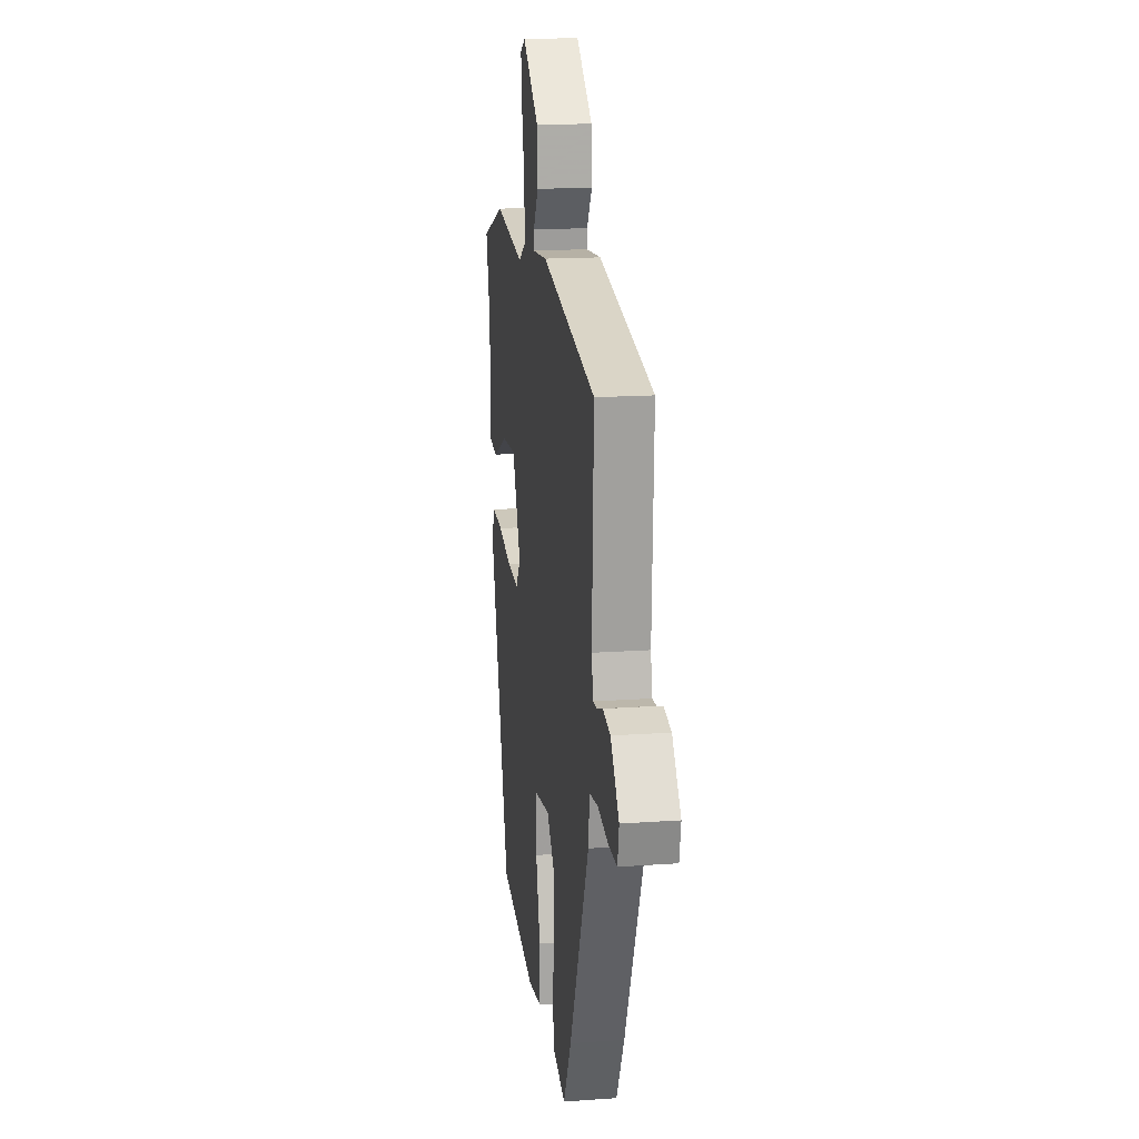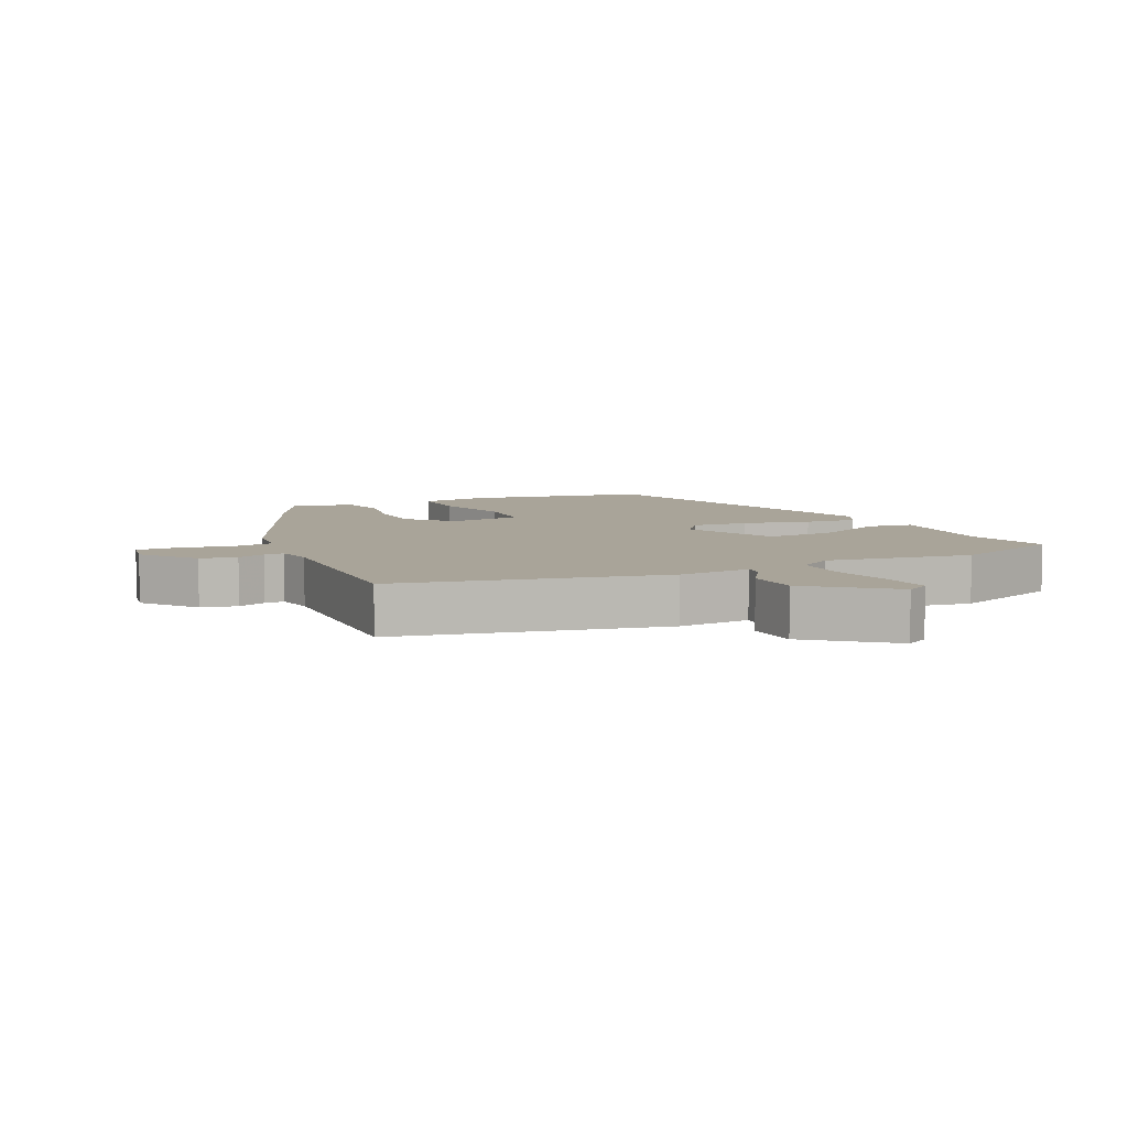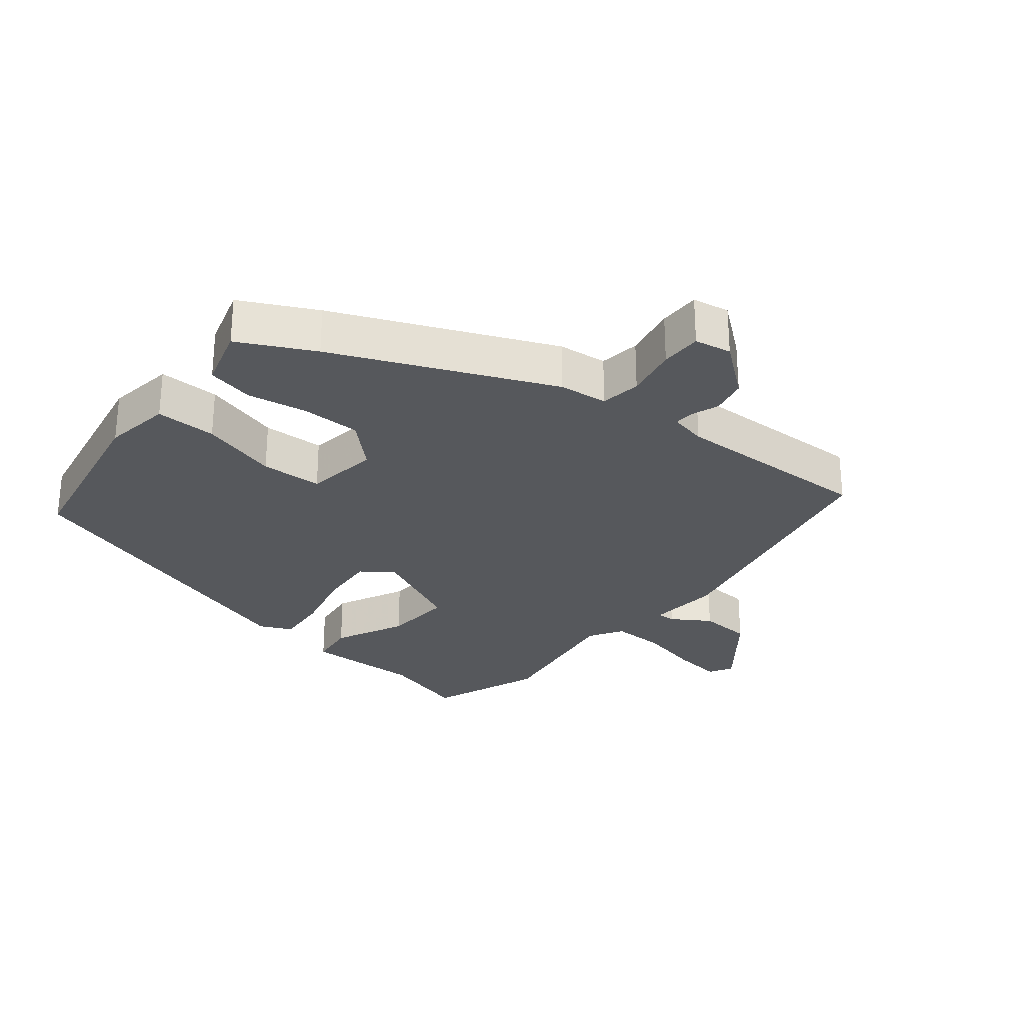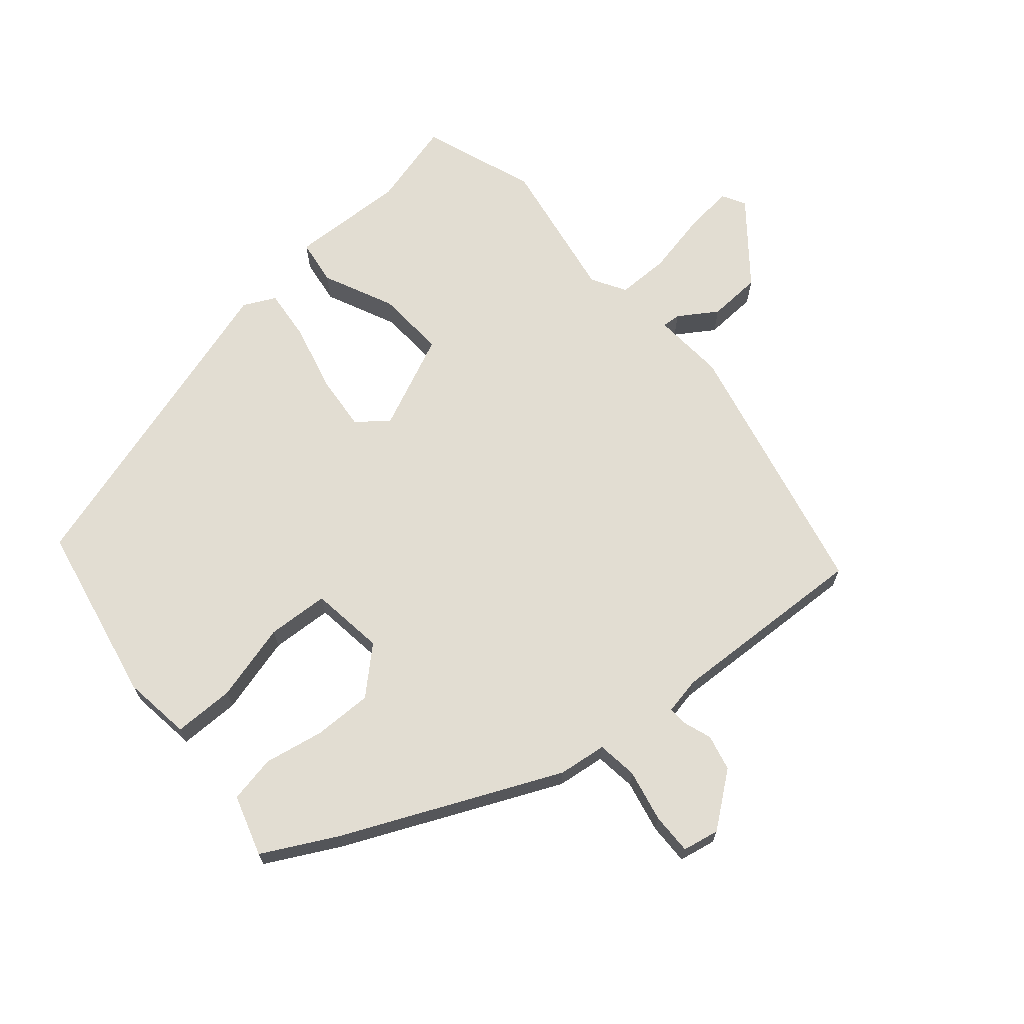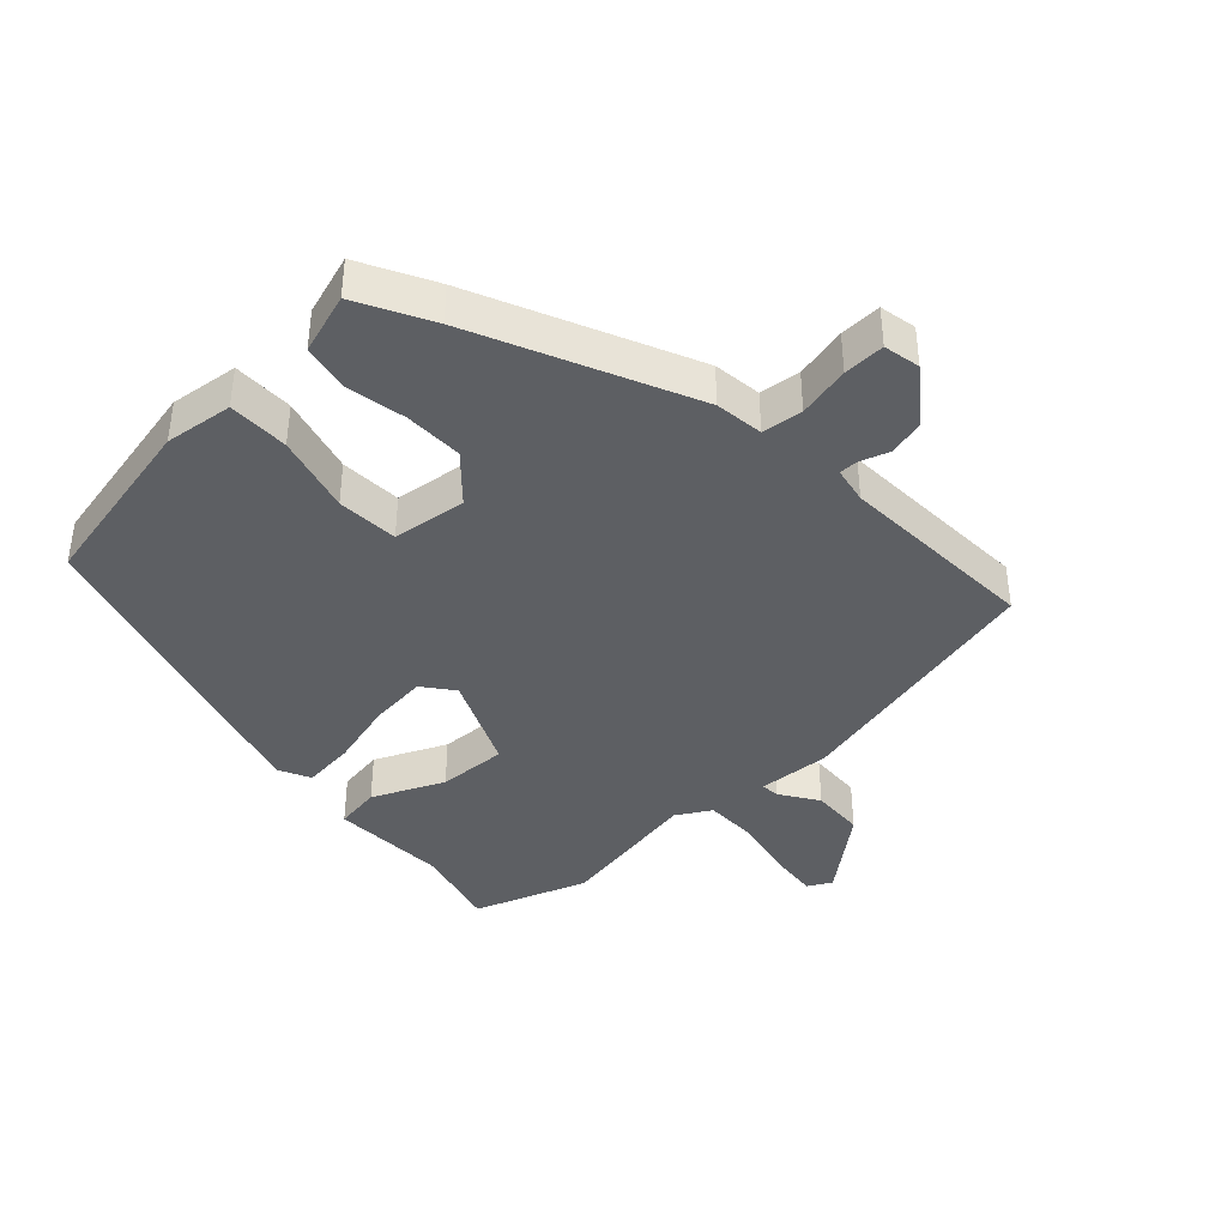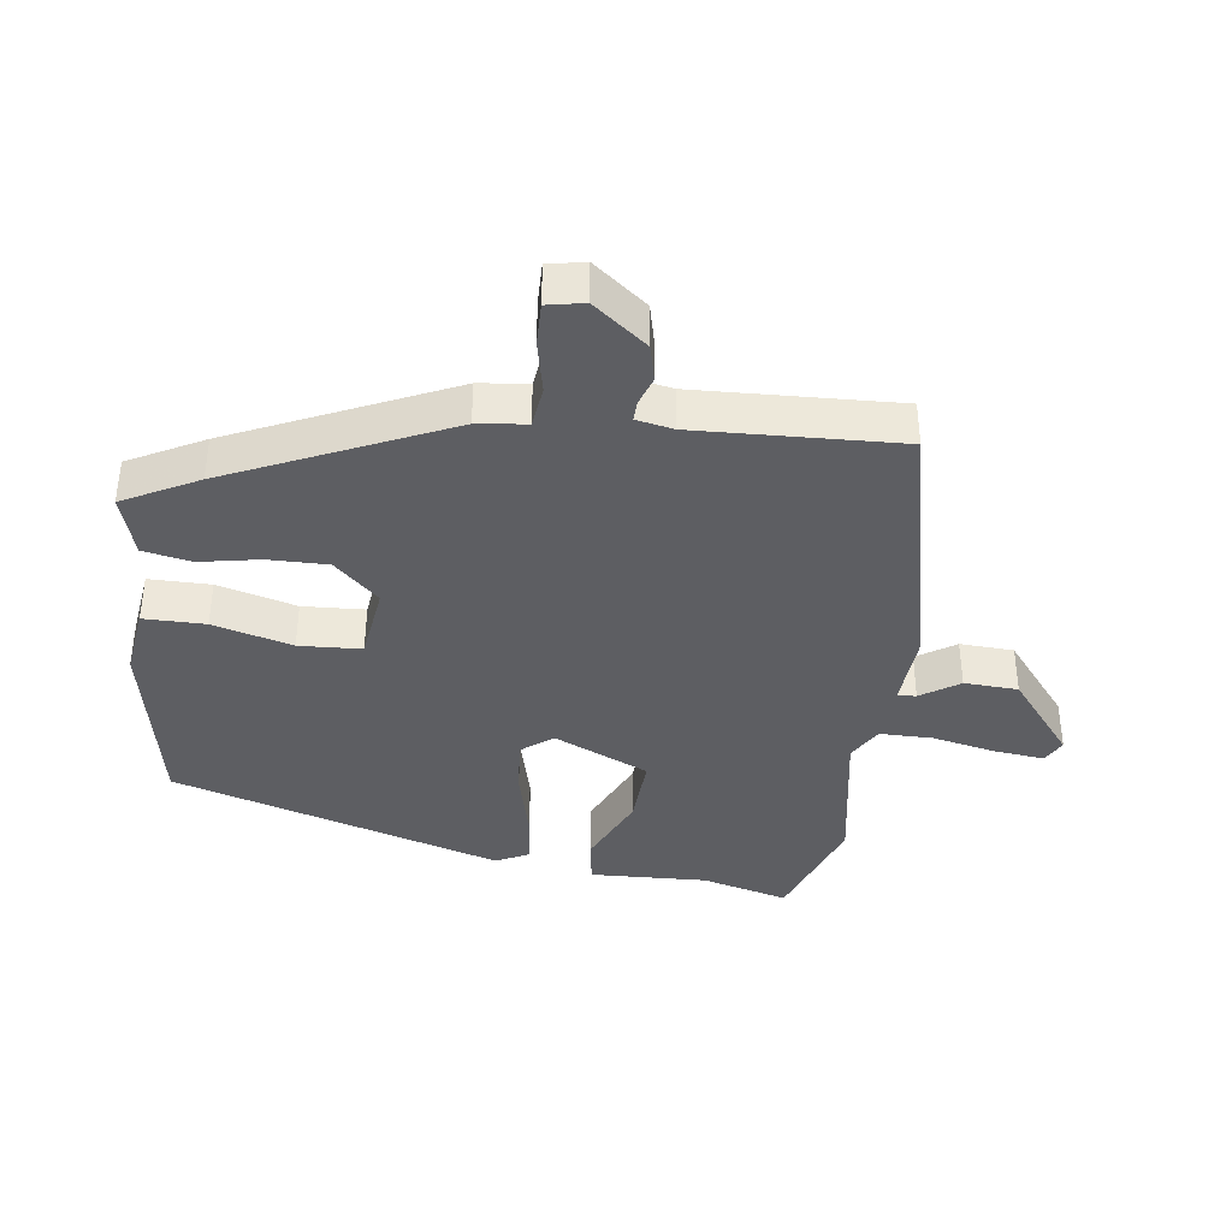
<metadata>
{"format":"obj","ext":"obj","renderer":"f3d","projection":"perspective","resolution":1024,"background":"white","views":[{"elev":16.2,"azim":-98.3,"up":"+Z"},{"elev":7.2,"azim":-25.7,"up":"+Y"},{"elev":-28.1,"azim":-129.7,"up":"+Y"},{"elev":68.2,"azim":-130.4,"up":"+Y"},{"elev":-40.3,"azim":-136.7,"up":"+Y"},{"elev":-38.9,"azim":-97.5,"up":"+Y"}]}
</metadata>
<code>
v 0.366 0.07 -0.474
v 0.09 0.07 -0.529
v -0.014 0.07 -0.515
v -0.014 0.07 -0.422
v 0.018 0.07 -0.303
v 0.013 0.07 -0.209
v -0.1 0.07 -0.194
v -0.162 0.07 -0.261
v -0.161 0.07 -0.351
v -0.144 0.07 -0.442
v -0.158 0.07 -0.514
v -0.251 0.07 -0.543
v -0.31 0.07 -0.43
v -0.457 0.07 -0.102
v -0.466 0.07 -0.028
v -0.528 0.07 -0.02
v -0.608 0.07 -0.037
v -0.671 0.07 -0.038
v -0.682 0.07 0.018
v -0.619 0.07 0.099
v -0.564 0.07 0.112
v -0.521 0.07 0.097
v -0.491 0.07 0.096
v -0.48 0.07 0.152
v -0.493 0.07 0.459
v -0.09 0.07 0.549
v 0.021 0.07 0.541
v 0.019 0.07 0.569
v -0.019 0.07 0.627
v -0.015 0.07 0.708
v 0.106 0.07 0.805
v 0.142 0.07 0.785
v 0.134 0.07 0.71
v 0.114 0.07 0.615
v 0.114 0.07 0.535
v 0.166 0.07 0.504
v 0.388 0.07 0.541
v 0.56 0.07 0.478
v 0.526 0.07 0.348
v 0.533 0.07 0.171
v 0.463 0.07 0.161
v 0.355 0.07 0.211
v 0.249 0.07 0.217
v 0.185 0.07 0.074
v 0.221 0.07 0.027
v 0.308 0.07 0.035
v 0.41 0.07 0.061
v 0.49 0.07 0.069
v 0.514 0.07 0.02
v 0.366 0 -0.474
v 0.09 0 -0.529
v -0.014 0 -0.515
v -0.014 0 -0.422
v 0.018 0 -0.303
v 0.013 0 -0.209
v -0.1 0 -0.194
v -0.162 0 -0.261
v -0.161 0 -0.351
v -0.144 0 -0.442
v -0.158 0 -0.514
v -0.251 0 -0.543
v -0.31 0 -0.43
v -0.457 0 -0.102
v -0.466 0 -0.028
v -0.528 0 -0.02
v -0.608 0 -0.037
v -0.671 0 -0.038
v -0.682 0 0.018
v -0.619 0 0.099
v -0.564 0 0.112
v -0.521 0 0.097
v -0.491 0 0.096
v -0.48 0 0.152
v -0.493 0 0.459
v -0.09 0 0.549
v 0.021 0 0.541
v 0.019 0 0.569
v -0.019 0 0.627
v -0.015 0 0.708
v 0.106 0 0.805
v 0.142 0 0.785
v 0.134 0 0.71
v 0.114 0 0.615
v 0.114 0 0.535
v 0.166 0 0.504
v 0.388 0 0.541
v 0.56 0 0.478
v 0.526 0 0.348
v 0.533 0 0.171
v 0.463 0 0.161
v 0.355 0 0.211
v 0.249 0 0.217
v 0.185 0 0.074
v 0.221 0 0.027
v 0.308 0 0.035
v 0.41 0 0.061
v 0.49 0 0.069
v 0.514 0 0.02
f 46 47 48 49
f 45 46 49 1
f 44 45 1 2
f 39 40 41 42
f 39 42 43
f 36 37 38 39
f 36 39 43
f 35 36 43 44
f 31 32 33 34
f 31 34 35
f 28 29 30 31
f 27 28 31 35
f 24 25 26 27
f 23 24 27 35
f 19 20 21 22
f 19 22 23
f 16 17 18 19
f 15 16 19 23
f 12 13 14 15
f 9 10 11 12
f 8 9 12 15
f 7 8 15 23
f 2 3 4 5
f 2 5 6
f 44 2 6
f 23 35 44
f 6 7 23 44
f 98 97 96 95
f 50 98 95 94
f 51 50 94 93
f 91 90 89 88
f 92 91 88
f 88 87 86 85
f 92 88 85
f 93 92 85 84
f 83 82 81 80
f 84 83 80
f 80 79 78 77
f 84 80 77 76
f 76 75 74 73
f 84 76 73 72
f 71 70 69 68
f 72 71 68
f 68 67 66 65
f 72 68 65 64
f 64 63 62 61
f 61 60 59 58
f 64 61 58 57
f 72 64 57 56
f 54 53 52 51
f 55 54 51
f 55 51 93
f 93 84 72
f 93 72 56 55
f 1 50 51 2
f 2 51 52 3
f 3 52 53 4
f 4 53 54 5
f 5 54 55 6
f 6 55 56 7
f 7 56 57 8
f 8 57 58 9
f 9 58 59 10
f 10 59 60 11
f 11 60 61 12
f 12 61 62 13
f 13 62 63 14
f 14 63 64 15
f 15 64 65 16
f 16 65 66 17
f 17 66 67 18
f 18 67 68 19
f 19 68 69 20
f 20 69 70 21
f 21 70 71 22
f 22 71 72 23
f 23 72 73 24
f 24 73 74 25
f 25 74 75 26
f 26 75 76 27
f 27 76 77 28
f 28 77 78 29
f 29 78 79 30
f 30 79 80 31
f 31 80 81 32
f 32 81 82 33
f 33 82 83 34
f 34 83 84 35
f 35 84 85 36
f 36 85 86 37
f 37 86 87 38
f 38 87 88 39
f 39 88 89 40
f 40 89 90 41
f 41 90 91 42
f 42 91 92 43
f 43 92 93 44
f 44 93 94 45
f 45 94 95 46
f 46 95 96 47
f 47 96 97 48
f 48 97 98 49
f 49 98 50 1

</code>
